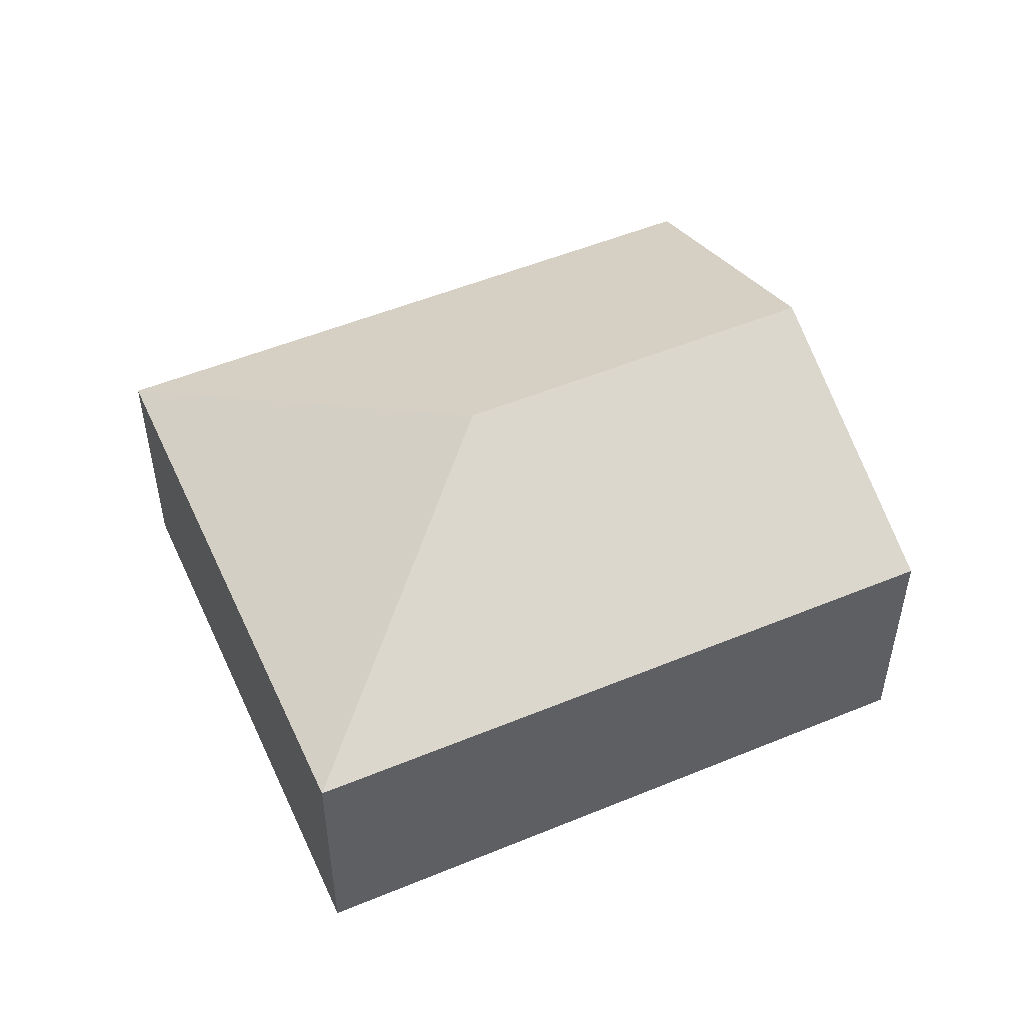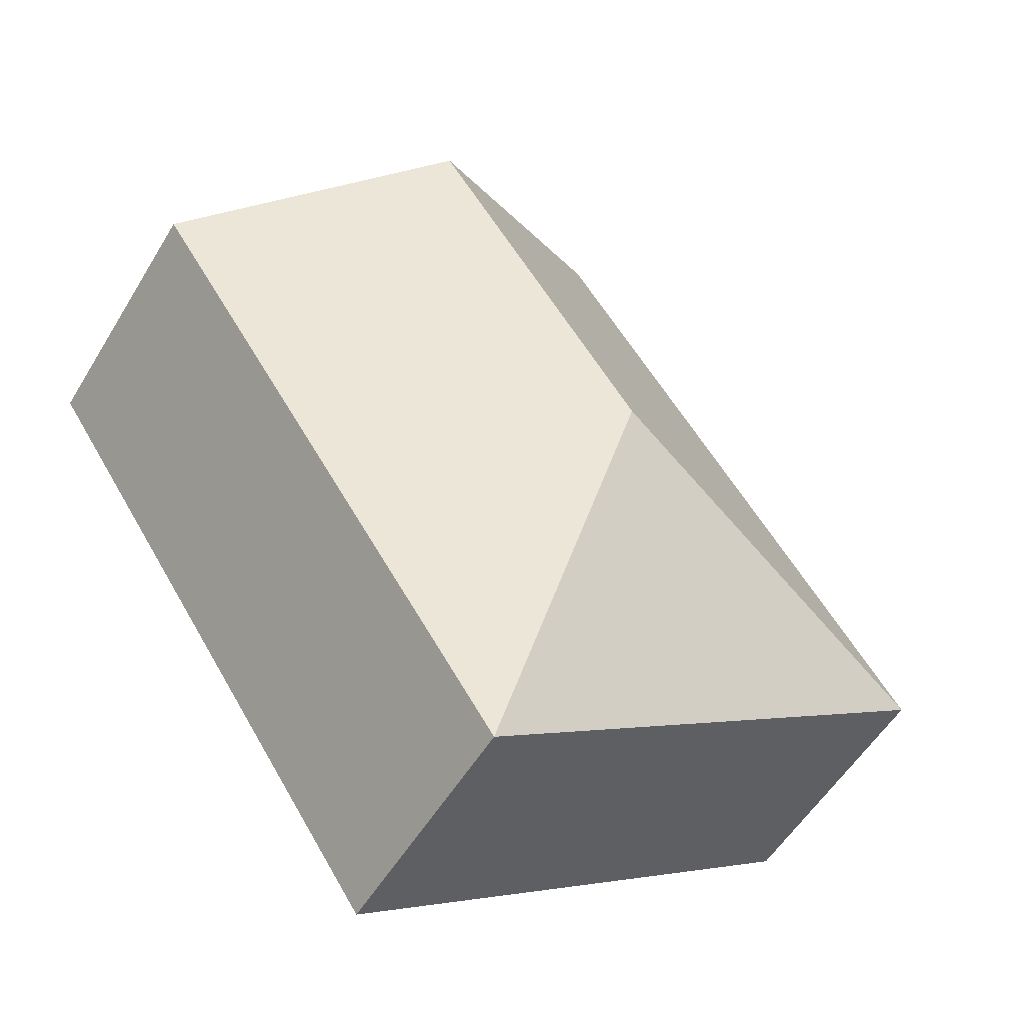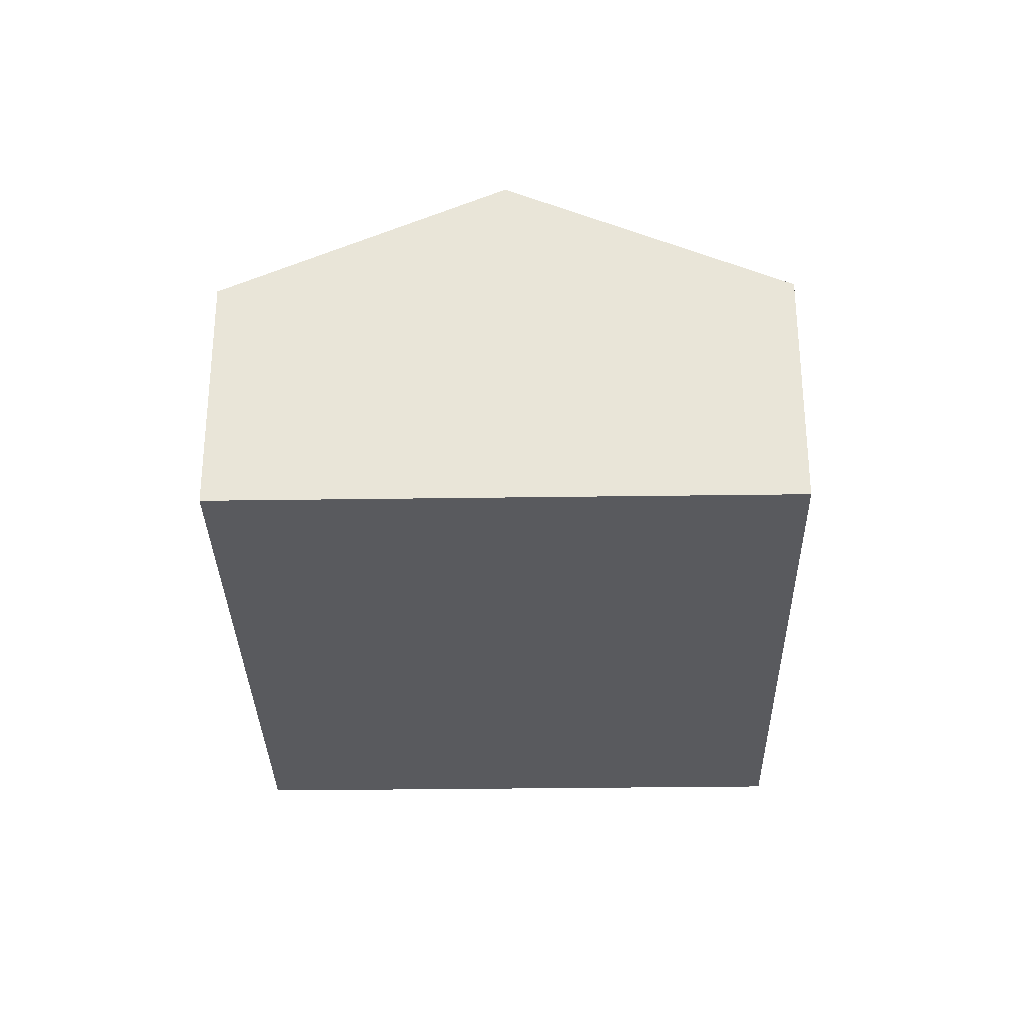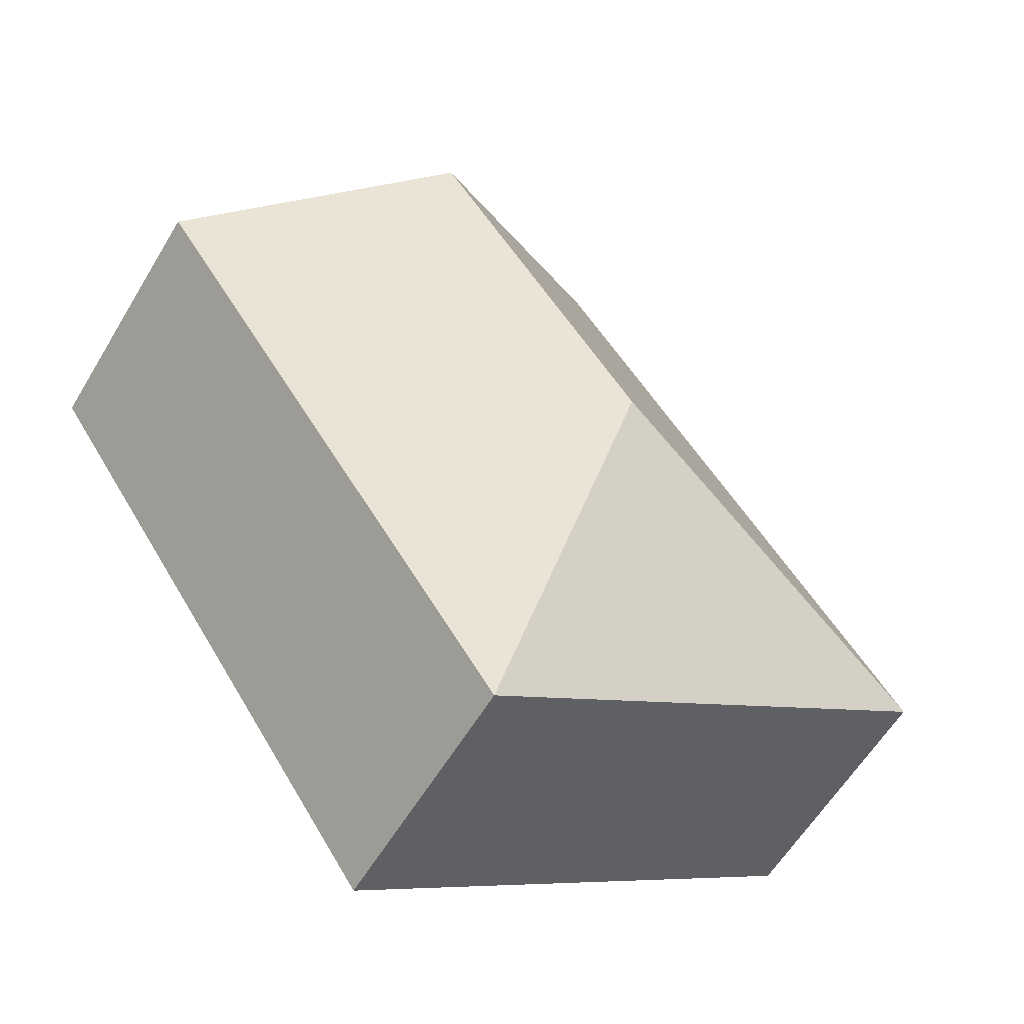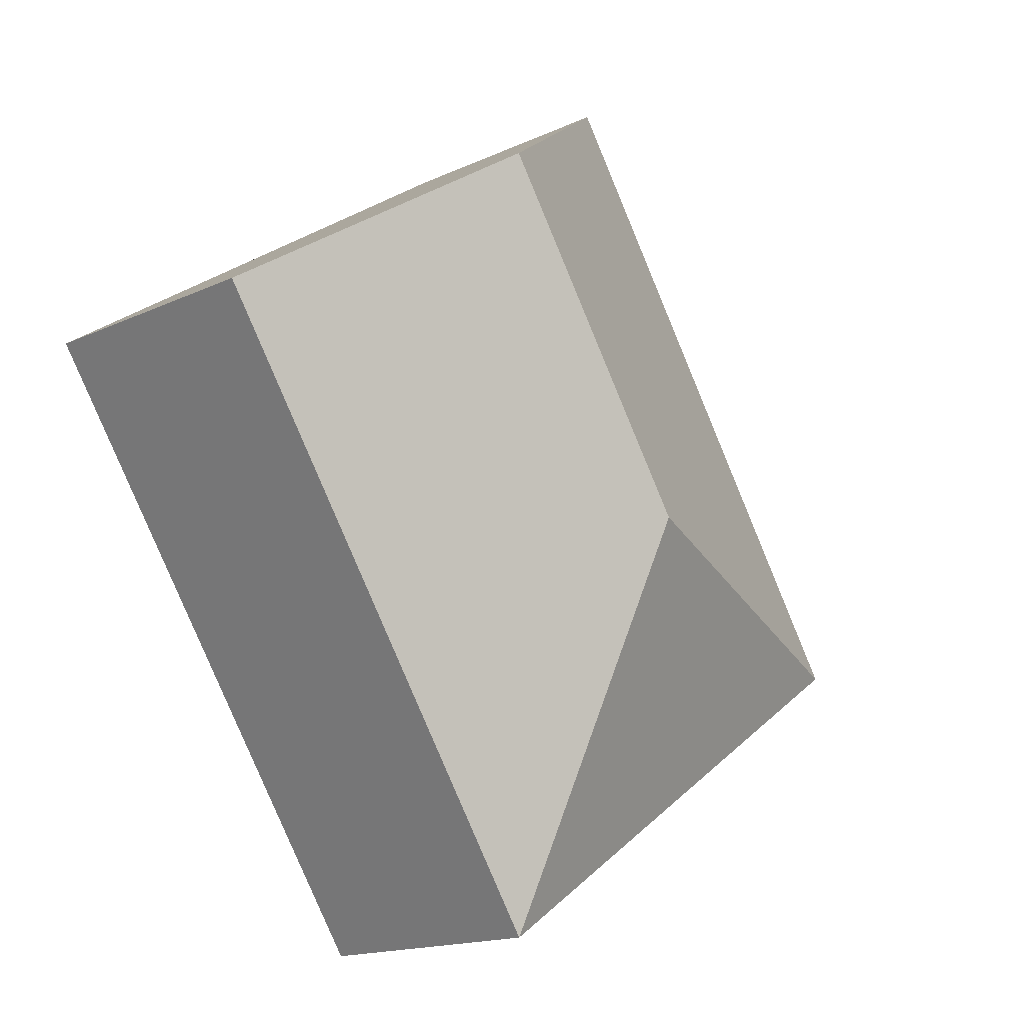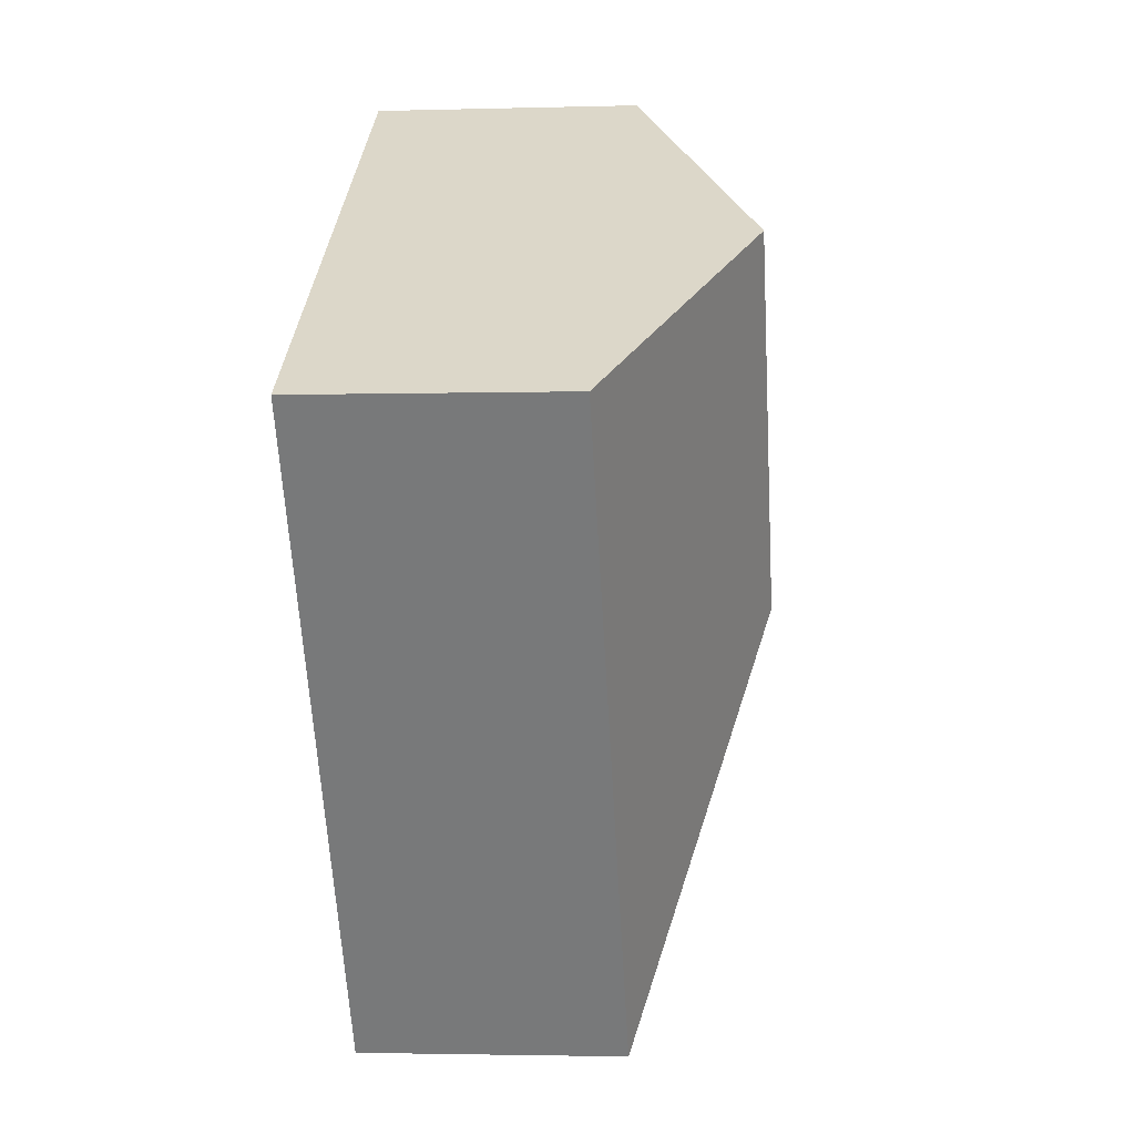
<metadata>
{"format":"obj","ext":"obj","renderer":"f3d","projection":"perspective","resolution":1024,"background":"white","views":[{"elev":51.7,"azim":-80.2,"up":"+Y"},{"elev":-54.3,"azim":149.4,"up":"+Z"},{"elev":-31.2,"azim":35.1,"up":"+Y"},{"elev":-59.4,"azim":149.2,"up":"+Z"},{"elev":-16.2,"azim":133.6,"up":"+Z"},{"elev":-2.4,"azim":95.8,"up":"+Z"}]}
</metadata>
<code>
v  2.674 2.486 0.524
v  3.198 1.644 -2.151
v  0 1.644 1.007e-16
v  5.685 1.644 1.549
v  4.086 2.486 2.624
v  2.487 1.644 3.699
v  3.198 1.317e-16 -2.151
v  0 0 0
v  2.487 -2.265e-16 3.699
v  4.086 -1.607e-16 2.624
v  5.685 -9.485e-17 1.549
g defaultobject
f 1 2 3
f 1 4 2
f 4 1 5
f 6 1 3
f 1 6 5
f 7 3 2
f 3 7 8
f 8 6 3
f 6 8 9
f 9 5 6
f 5 9 4
f 4 9 10
f 4 10 11
f 11 2 4
f 2 11 7
f 11 8 7
f 8 11 9
f 9 11 10

</code>
